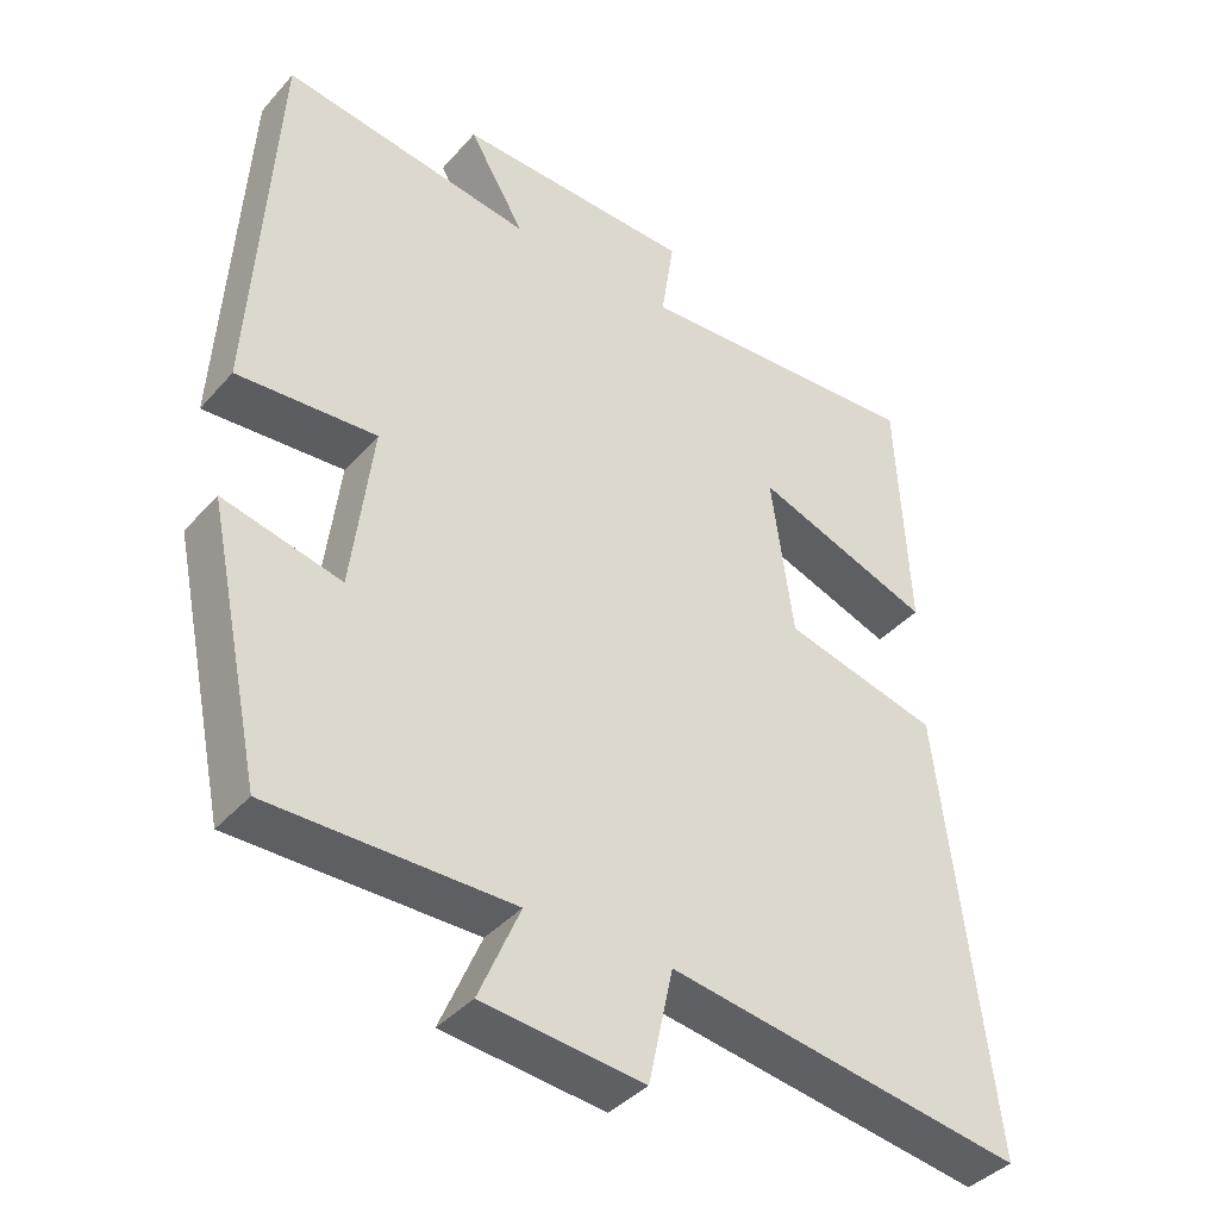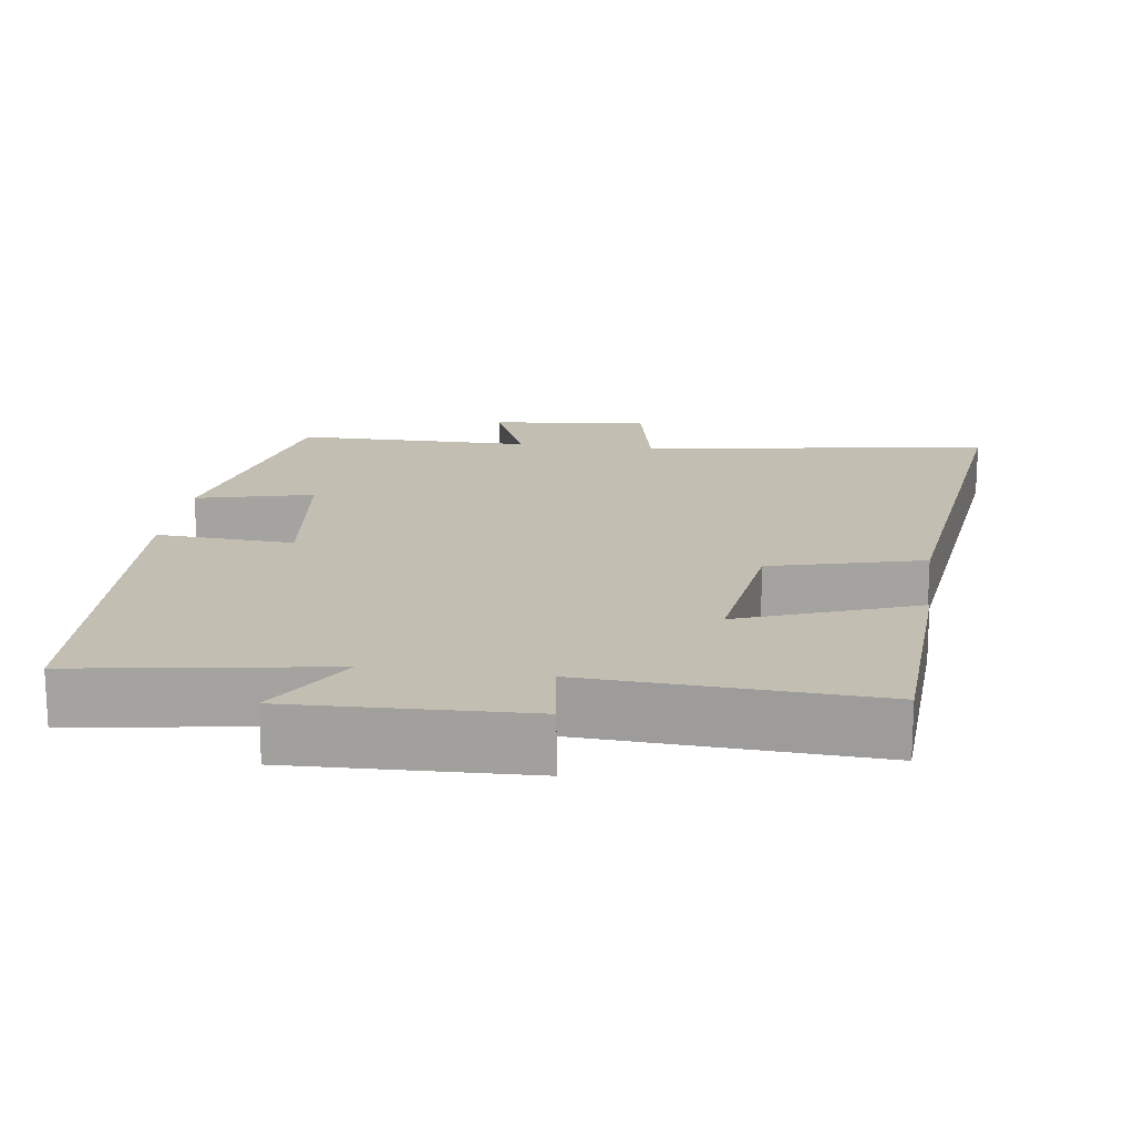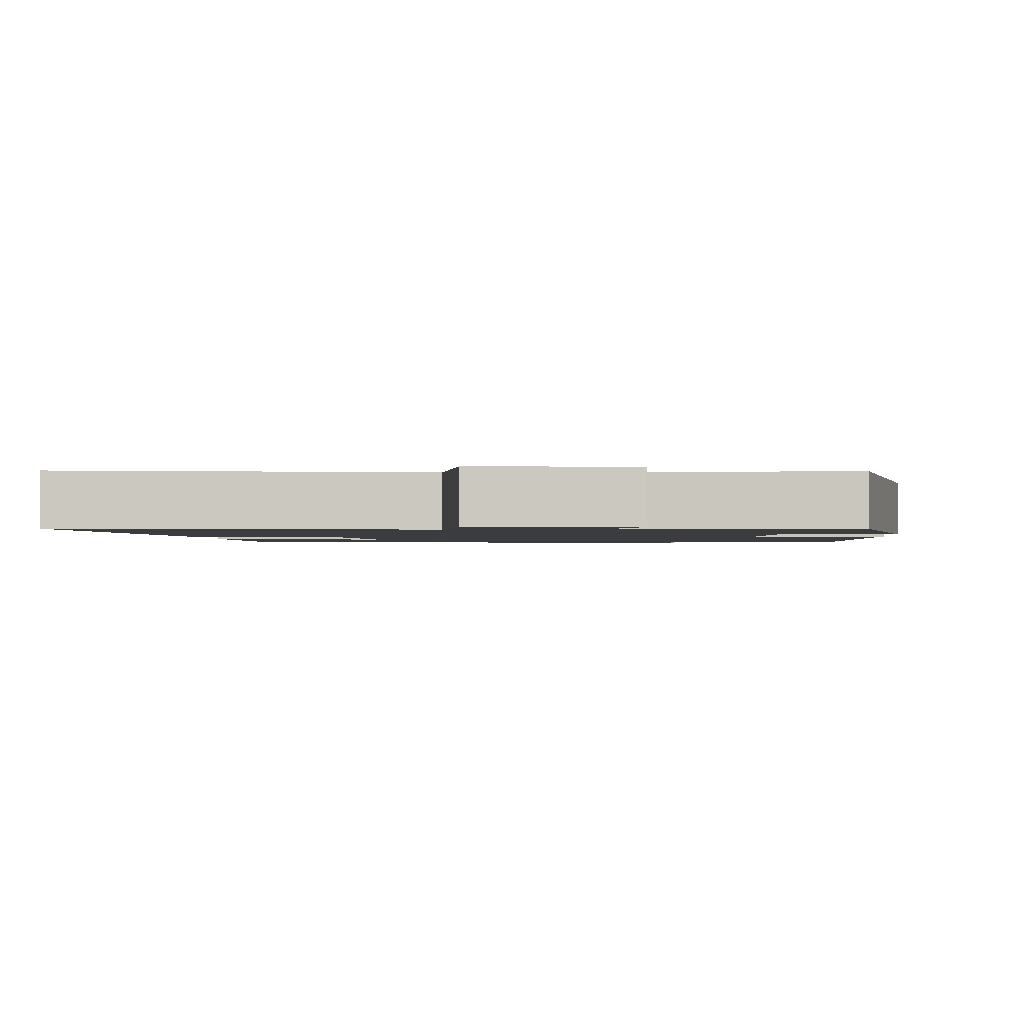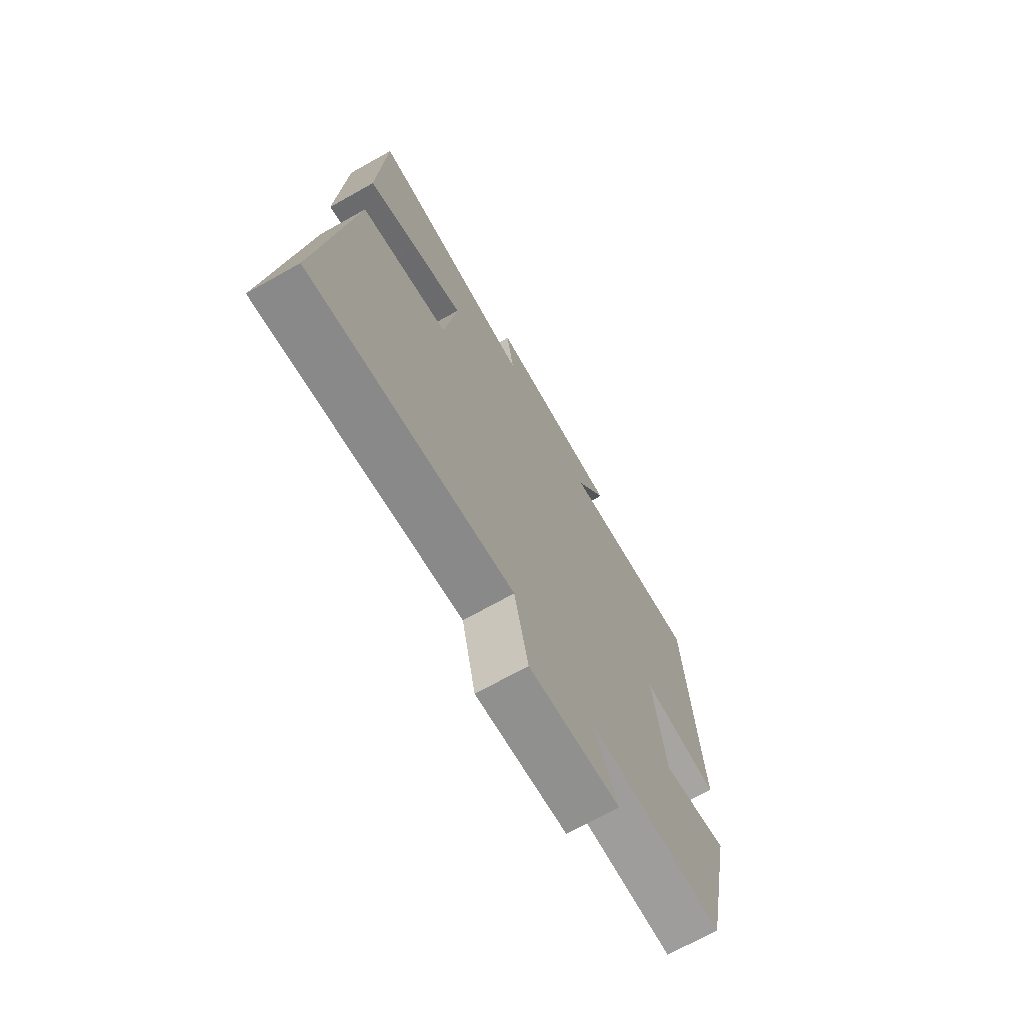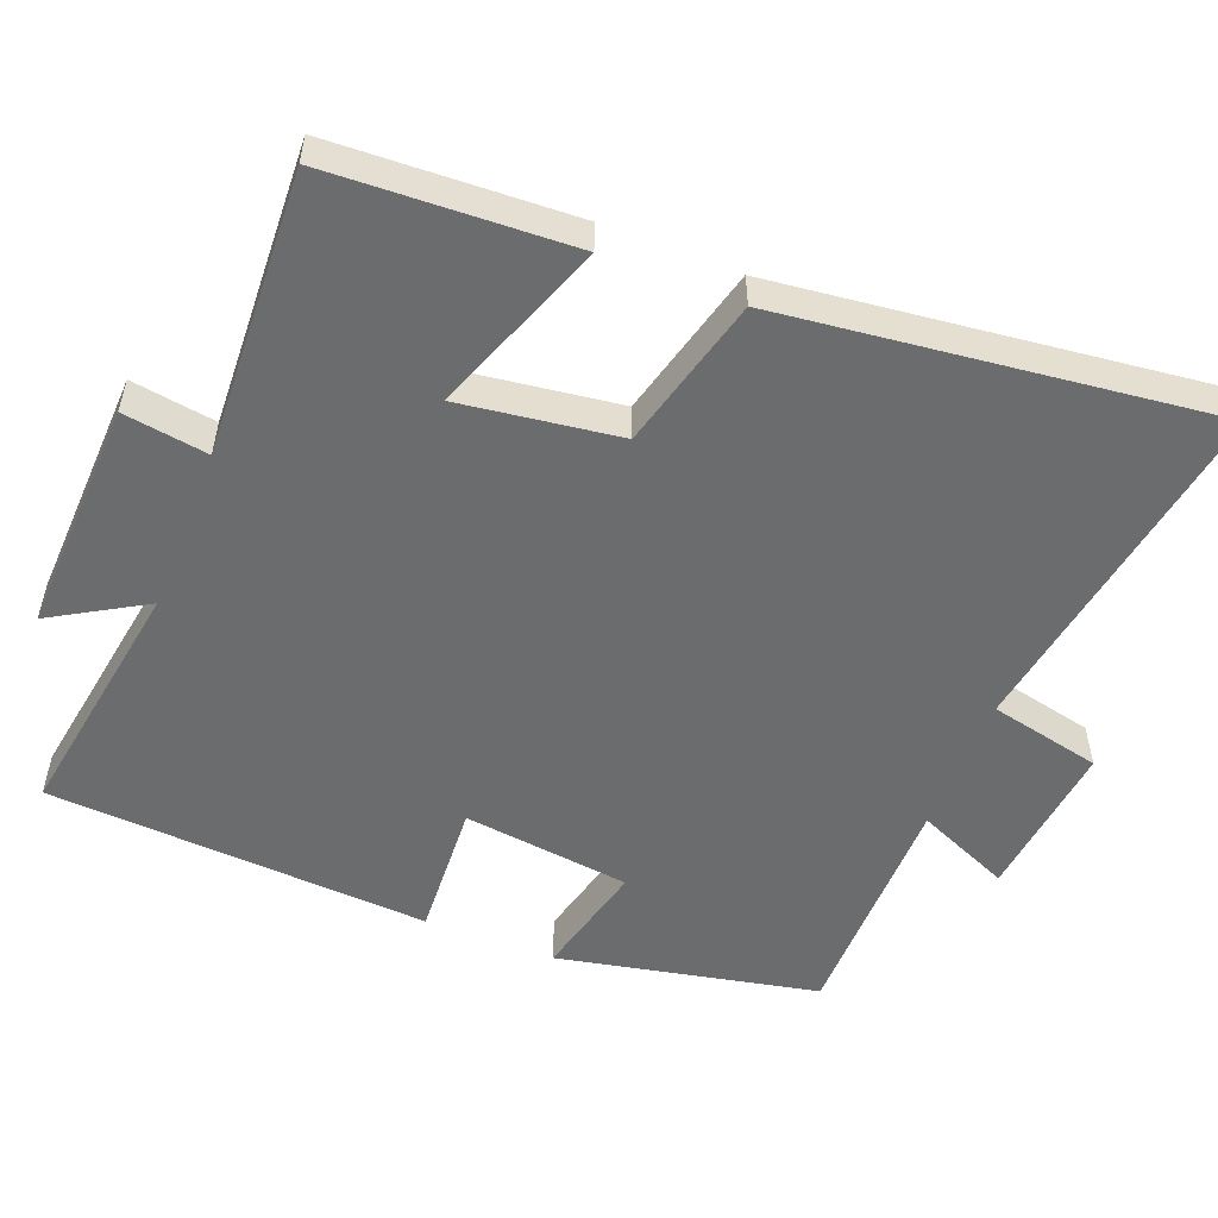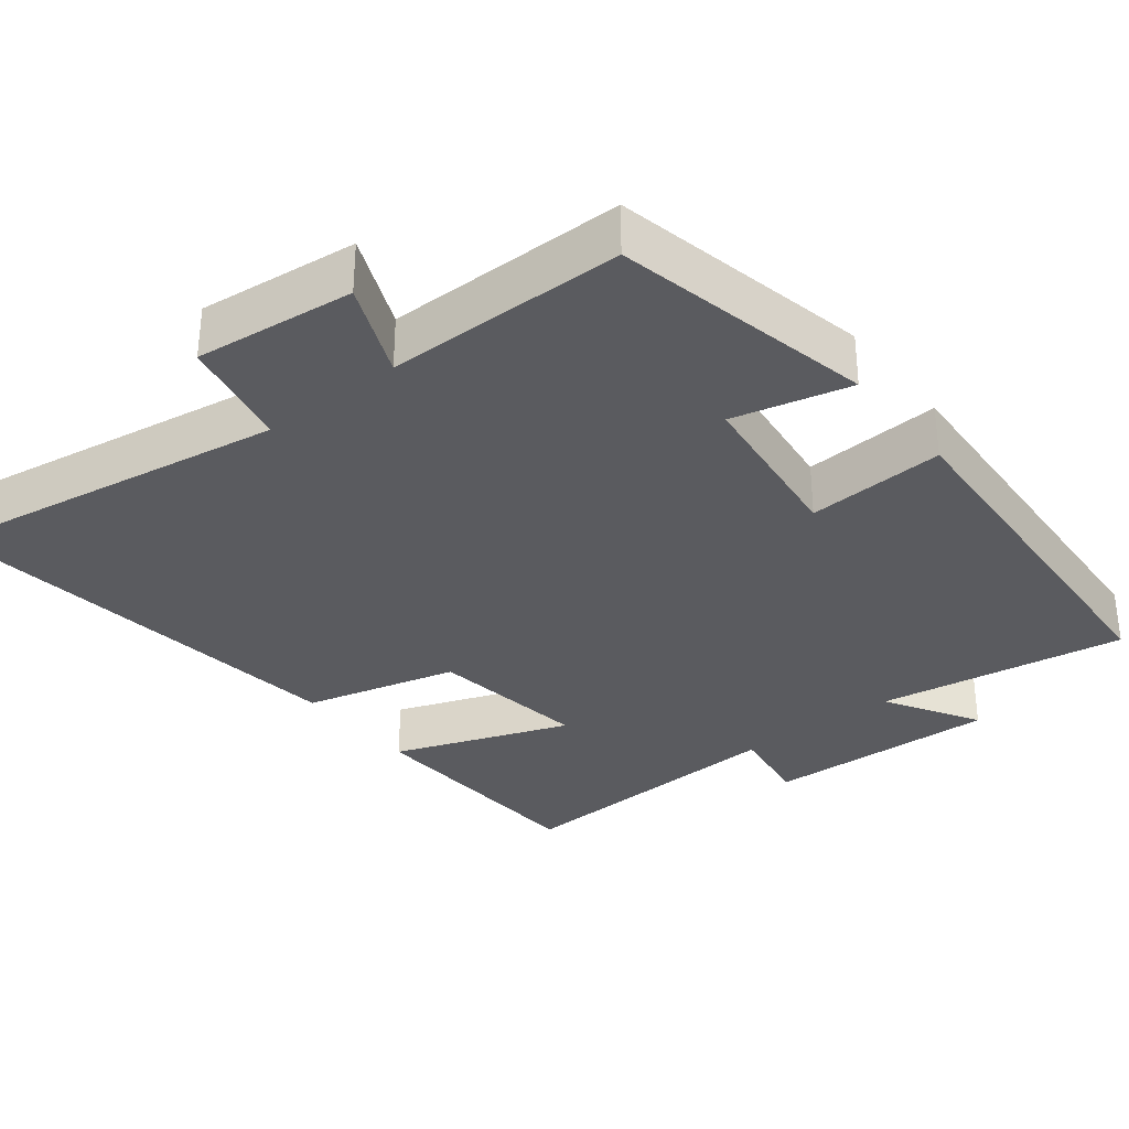
<metadata>
{"format":"obj","ext":"obj","renderer":"f3d","projection":"perspective","resolution":1024,"background":"white","views":[{"elev":-39.5,"azim":-36.7,"up":"+Z"},{"elev":17.3,"azim":8.0,"up":"+Y"},{"elev":-1.6,"azim":-176.7,"up":"+Y"},{"elev":-70.9,"azim":119.3,"up":"+Z"},{"elev":-53.6,"azim":68.4,"up":"+Y"},{"elev":-32.8,"azim":-141.7,"up":"+Y"}]}
</metadata>
<code>
v -0.469 0.07 0.553
v -0.131 0.07 0.5
v -0.206 0.07 0.627
v 0.112 0.07 0.615
v 0.095 0.07 0.5
v 0.484 0.07 0.519
v 0.5 0.07 0.189
v 0.262 0.07 0.277
v 0.292 0.07 0.061
v 0.5 0.07 0.007
v 0.57 0.07 -0.577
v 0.092 0.07 -0.5
v 0.059 0.07 -0.652
v -0.157 0.07 -0.628
v -0.102 0.07 -0.5
v -0.426 0.07 -0.498
v -0.5 0.07 -0.145
v -0.341 0.07 -0.184
v -0.313 0.07 0.044
v -0.5 0.07 0.033
v -0.469 0 0.553
v -0.131 0 0.5
v -0.206 0 0.627
v 0.112 0 0.615
v 0.095 0 0.5
v 0.484 0 0.519
v 0.5 0 0.189
v 0.262 0 0.277
v 0.292 0 0.061
v 0.5 0 0.007
v 0.57 0 -0.577
v 0.092 0 -0.5
v 0.059 0 -0.652
v -0.157 0 -0.628
v -0.102 0 -0.5
v -0.426 0 -0.498
v -0.5 0 -0.145
v -0.341 0 -0.184
v -0.313 0 0.044
v -0.5 0 0.033
f 19 20 1 2
f 18 19 2
f 15 16 17 18
f 15 18 2
f 12 13 14 15
f 12 15 2
f 9 10 11 12
f 8 9 12 2
f 5 6 7 8
f 5 8 2 3
f 3 4 5
f 22 21 40 39
f 22 39 38
f 38 37 36 35
f 22 38 35
f 35 34 33 32
f 22 35 32
f 32 31 30 29
f 22 32 29 28
f 28 27 26 25
f 23 22 28 25
f 25 24 23
f 1 21 22 2
f 2 22 23 3
f 3 23 24 4
f 4 24 25 5
f 5 25 26 6
f 6 26 27 7
f 7 27 28 8
f 8 28 29 9
f 9 29 30 10
f 10 30 31 11
f 11 31 32 12
f 12 32 33 13
f 13 33 34 14
f 14 34 35 15
f 15 35 36 16
f 16 36 37 17
f 17 37 38 18
f 18 38 39 19
f 19 39 40 20
f 20 40 21 1

</code>
